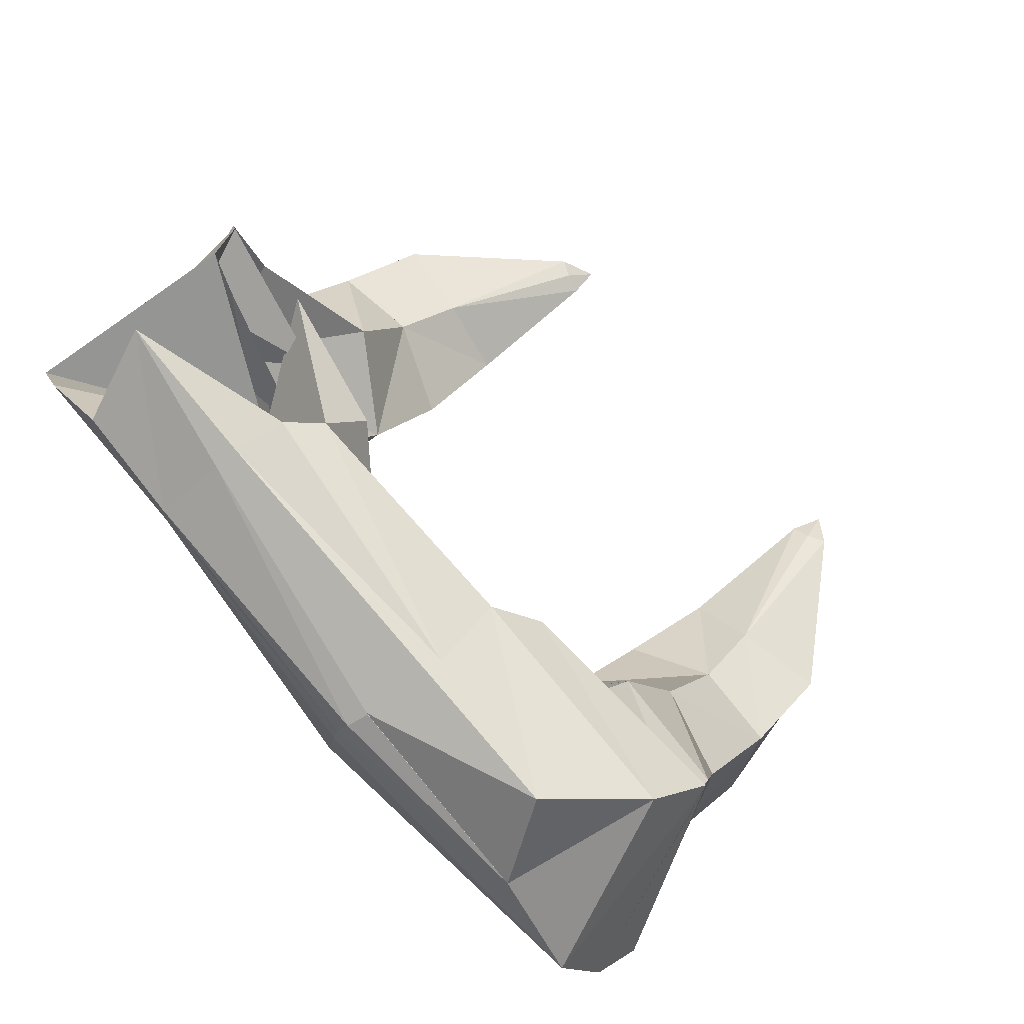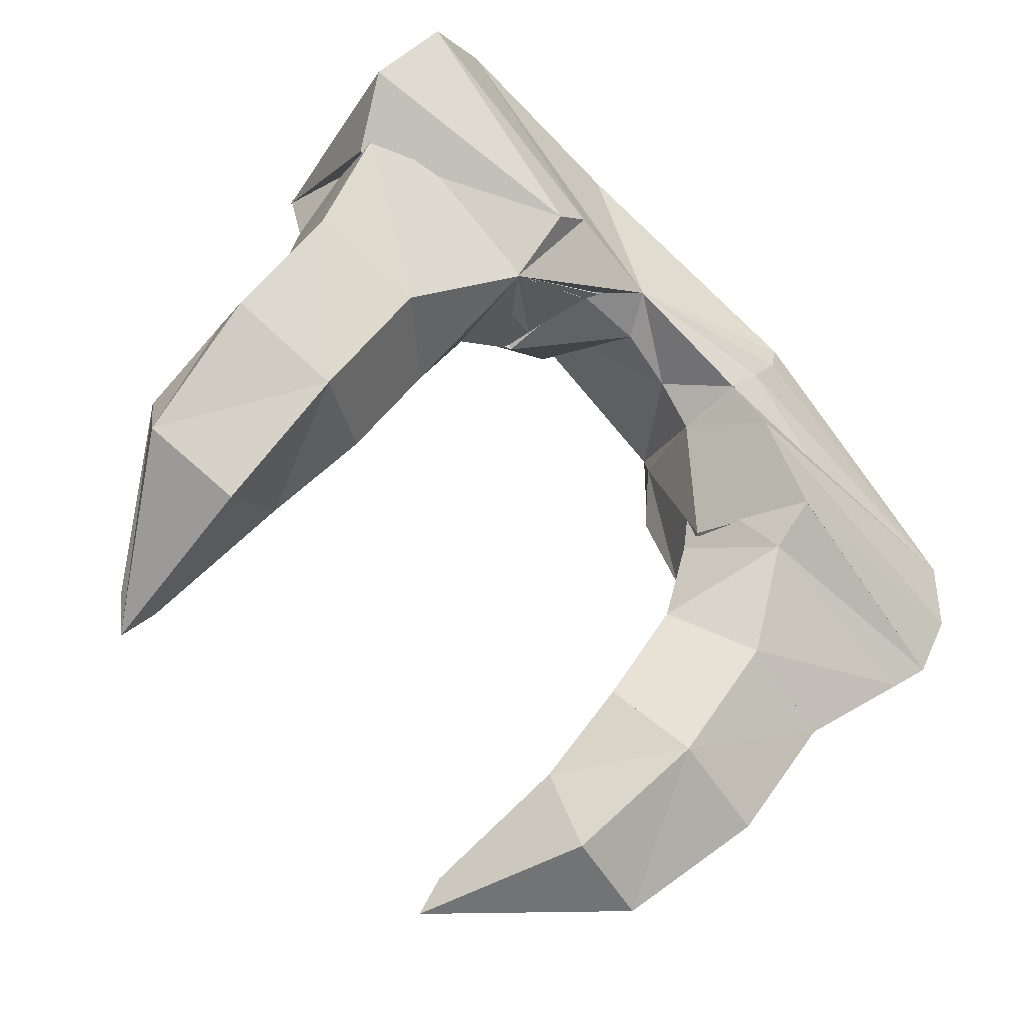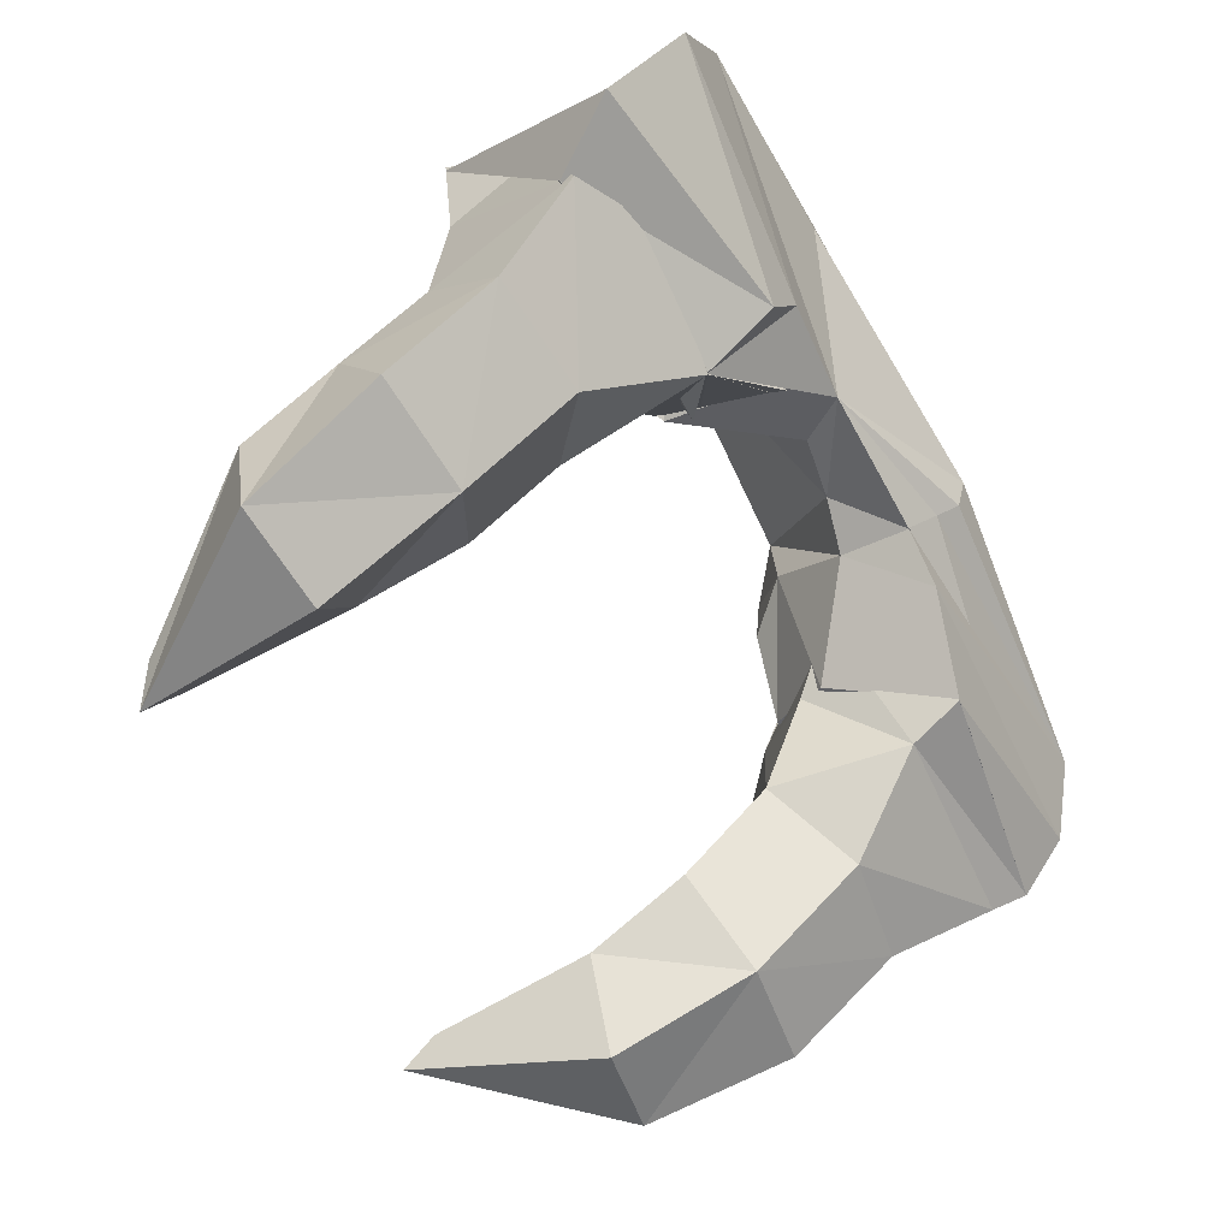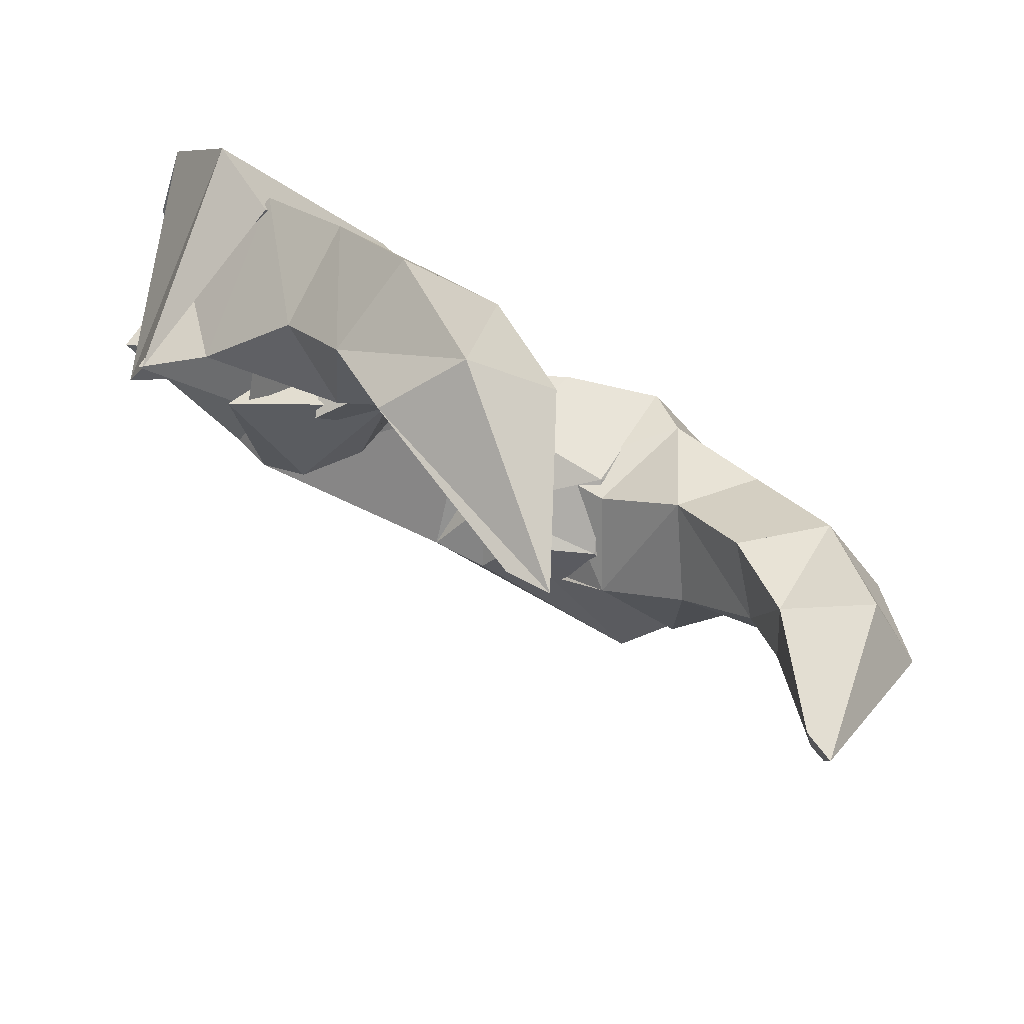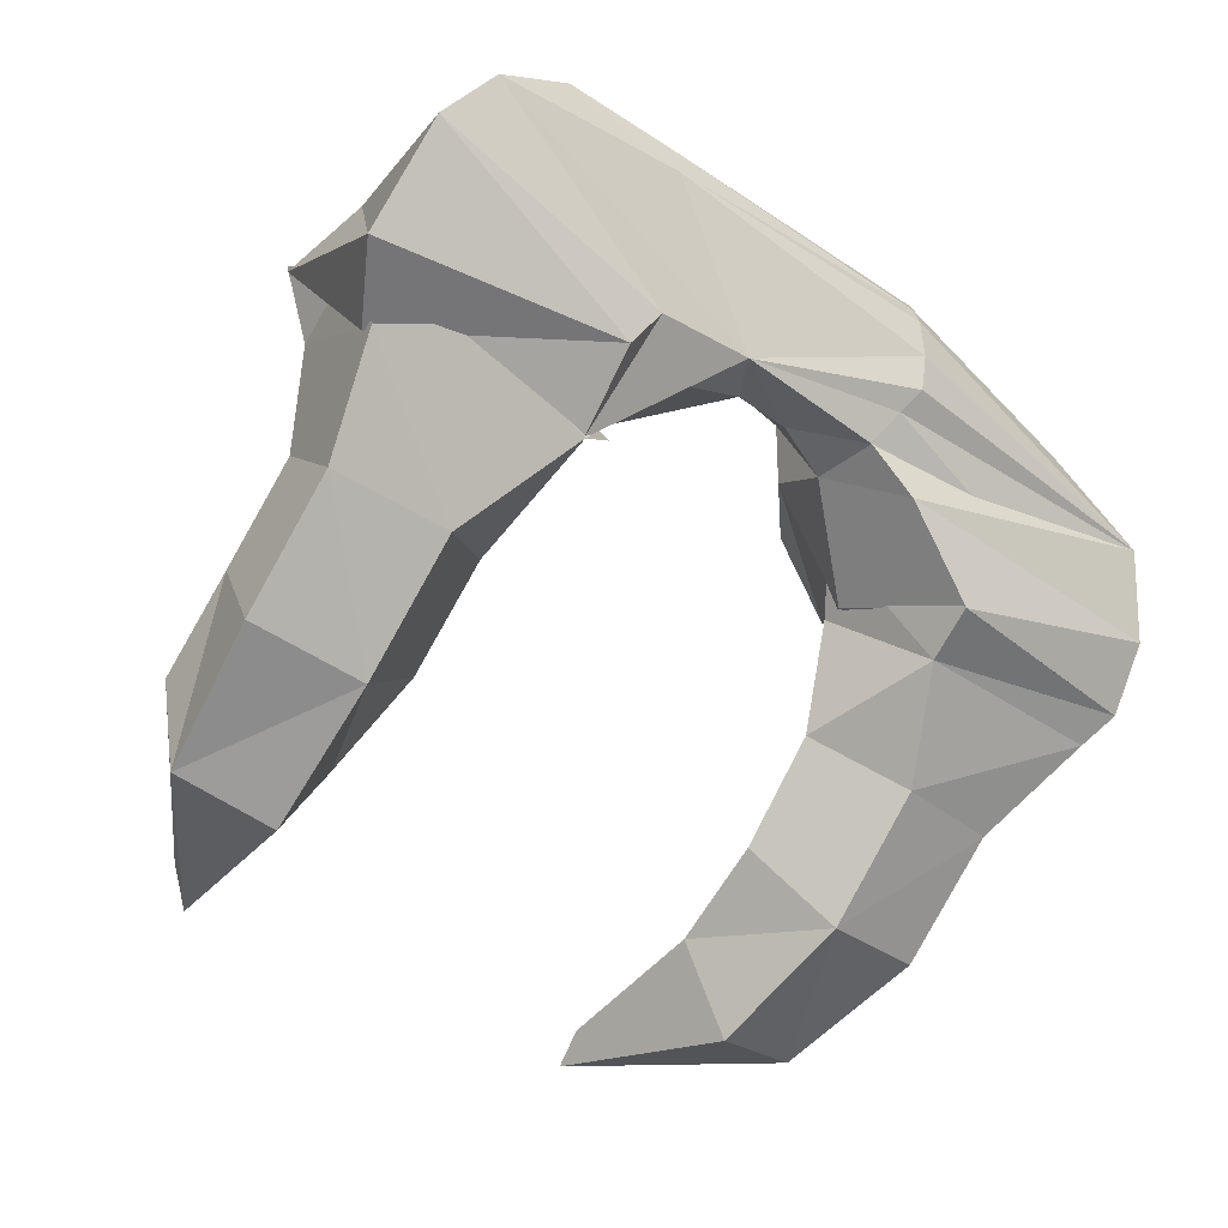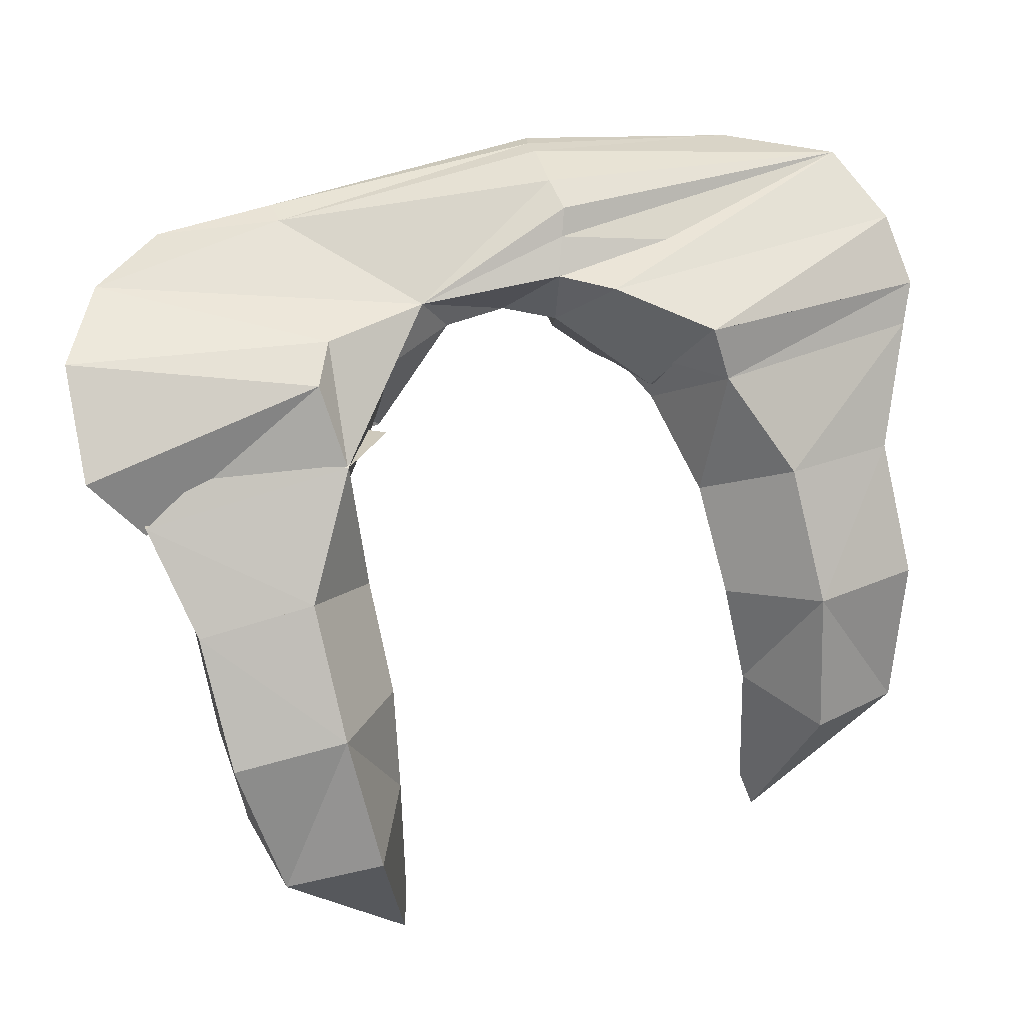
<metadata>
{"format":"obj","ext":"obj","renderer":"f3d","projection":"perspective","resolution":1024,"background":"white","views":[{"elev":74.9,"azim":-130.8,"up":"+Z"},{"elev":-75.6,"azim":133.3,"up":"+Z"},{"elev":-62.6,"azim":117.9,"up":"+Z"},{"elev":-34.9,"azim":133.7,"up":"+Y"},{"elev":-42.4,"azim":140.0,"up":"+Z"},{"elev":48.4,"azim":159.5,"up":"+Y"}]}
</metadata>
<code>
v 0.2225 0.02046 0.02399
v 0.3445 0.07649 0.2147
v 0.3186 0.1717 0.1474
v -0.3645 0.1533 0.1053
v -0.3257 0.07974 0.1991
v -0.4014 -0.01998 0.1392
v -0.4664 0.1629 0.02073
v -0.4231 -0.08296 0.0704
v 0.1668 0.07962 0.2094
v 0.1705 0.1062 0.1974
v 0.1858 0.1794 0.1135
v 0.1858 0.1771 0.1451
v 0.1843 0.1795 0.1131
v 0.1615 0.02116 0.2047
v 0.4055 0.1762 0.08094
v 0.4634 0.1688 -0.01943
v -0.1207 0.1902 0.009053
v -0.117 0.2021 0.04646
v -0.1311 0.1766 0.1558
v -0.1382 0.1538 0.1695
v 0.1363 -0.01659 0.1817
v 0.1567 0.02174 0.2046
v -0.1107 0.1672 -0.01129
v 0.03331 0.08703 -0.02252
v -0.04077 0.07461 -0.005956
v -0.3978 0.1186 -0.07316
v 0.3275 -0.1132 0.01632
v -0.1242 0.1868 0.1343
v -0.1493 0.05955 0.1969
v -0.1476 0.05933 0.1969
v -0.1422 0.0797 0.2029
v -0.1397 0.0797 0.203
v -0.1362 0.1535 0.1696
v -0.1296 -0.0261 0.1384
v 0.06394 0.1356 -0.02929
v -0.124 0.194 0.1103
v 0.1829 0.1458 -0.06048
v 0.1221 0.08209 -0.06001
v 0.1988 0.05117 -0.1633
v 0.3937 -0.05837 0.1224
v 0.4771 0.09274 -0.1262
v 0.1248 -0.02986 -0.03559
v 0.07424 -0.02144 0.06713
v 0.1293 -0.06333 0.1113
v 0.2097 0.1313 -0.1089
v 0.427 0.01694 -0.1506
v 0.4368 -0.1119 0.03909
v -0.09553 0.1389 -0.04389
v -0.1236 0.1191 -0.02585
v -0.09455 0.1397 -0.04348
v -0.1713 -0.0637 0.09339
v -0.09664 0.0617 -0.03016
v -0.1464 0.1407 -0.08791
v -0.4949 0.1294 -0.07152
v -0.4207 -0.0931 -0.02989
v -0.1201 -0.01841 0.03807
v -0.1681 -0.06796 0.02508
v -0.2344 -0.08042 -0.04863
v -0.1894 -0.01147 -0.1027
v -0.2359 0.1166 -0.1652
v -0.5014 0.07767 -0.1349
v 0.1295 0.004484 -0.08295
v 0.3547 -0.04661 0.09997
v 0.3915 0.01073 -0.1295
v 0.4046 -0.1183 -0.03691
v 0.3944 -0.1396 -0.1655
v 0.2923 -0.1732 -0.1353
v 0.4266 0.03212 -0.1551
v 0.4029 -0.05571 -0.2518
v 0.2738 -0.04368 -0.2599
v 0.1978 0.05247 -0.1636
v 0.1935 -0.1088 -0.1977
v 0.3857 -0.001761 -0.1096
v 0.3976 -0.2243 -0.2517
v 0.2771 -0.157 -0.3684
v 0.1984 -0.1994 -0.2876
v 0.2967 -0.2356 -0.2397
v 0.3891 -0.3277 -0.3105
v 0.2884 -0.3123 -0.2867
v 0.3749 -0.3181 -0.4209
v 0.2658 -0.305 -0.4407
v 0.2125 -0.3065 -0.3426
v 0.2647 -0.4916 -0.3701
v 0.2342 -0.516 -0.3994
v 0.223 -0.4783 -0.3758
v 0.2444 -0.4812 -0.3661
v 0.1793 -0.06139 -0.08372
v 0.4034 -0.1673 -0.3561
v 0.4222 -0.02265 -0.02069
v 0.2411 -0.06829 0.04241
v 0.4392 -0.1092 0.04242
v 0.2389 0.01017 -0.04435
v 0.2473 -0.003553 0.01259
v 0.09748 0.08598 -0.03912
v 0.07793 0.1086 -0.02098
v 0.08682 -0.0102 0.0179
v 0.3358 0.07244 -0.1228
v 0.2988 -0.09739 0.01586
v 0.2079 -0.0757 0.001678
v 0.1822 -0.06246 -0.08564
v -0.3012 -0.1594 -0.137
v -0.4071 -0.1347 -0.1622
v -0.4153 -0.1043 -0.02646
v -0.427 -0.05663 -0.252
v -0.4833 0.04269 -0.1626
v -0.2999 -0.03601 -0.269
v -0.2114 -0.09177 -0.2088
v -0.2462 0.05809 -0.1883
v -0.27 -0.1115 -0.02962
v -0.4093 -0.2242 -0.2435
v -0.3014 -0.1552 -0.371
v -0.215 -0.1874 -0.2934
v -0.3073 -0.2276 -0.2375
v -0.2963 -0.3061 -0.2809
v -0.3967 -0.3299 -0.2974
v -0.39 -0.3255 -0.4088
v -0.2836 -0.3059 -0.4362
v -0.2245 -0.2981 -0.3418
v -0.2644 -0.4877 -0.3562
v -0.2341 -0.5114 -0.3862
v -0.2243 -0.4718 -0.3653
v -0.2447 -0.4757 -0.3541
v -0.1939 -0.03711 -0.09857
v -0.4256 -0.1736 -0.3502
v -0.5014 0.07767 -0.1349
v -0.2487 -0.04747 0.05645
v -0.4265 -0.05802 -0.02947
v -0.2398 -0.01805 0.1118
v -0.1539 0.01516 -0.04547
v -0.235 0.1168 -0.1651
v -0.235 0.117 -0.165
v -0.2448 -0.0496 0.06885
o group1697337000
g mesh1697337000
f 3 2 1
f 6 5 4
f 8 6 7
f 10 9 2
f 12 3 11
f 13 12 11
f 2 9 14
f 1 15 3
f 16 15 1
f 18 17 7
f 20 19 4
f 4 7 6
f 14 22 21
f 17 23 7
f 25 24 21
f 26 7 23
f 27 1 21
f 11 3 15
f 13 28 12
f 2 3 12
f 30 29 21
f 22 30 21
f 22 14 9
f 30 22 9
f 31 30 9
f 32 31 9
f 33 32 9
f 10 33 9
f 29 5 34
f 31 32 33
f 5 31 33
f 4 5 33
f 20 4 33
f 5 29 30
f 12 28 19
f 13 11 35
f 36 18 7
f 37 35 15
f 39 38 35
f 39 1 38
f 41 16 40
f 42 38 1
f 42 43 24
f 43 21 24
f 42 27 44
f 1 40 16
f 39 40 1
f 15 16 37
f 35 37 39
f 21 44 27
f 43 44 21
f 1 27 42
f 41 45 16
f 45 46 39
f 46 47 40
f 46 41 47
f 40 47 41
f 49 48 7
f 49 23 48
f 49 26 50
f 51 34 6
f 52 25 34
f 52 48 25
f 53 7 48
f 55 8 54
f 23 50 26
f 49 50 23
f 7 26 49
f 7 54 8
f 53 54 7
f 6 8 51
f 34 56 52
f 57 51 8
f 57 58 56
f 59 52 56
f 59 53 52
f 60 54 53
f 55 61 58
f 54 61 55
f 60 61 54
f 8 55 57
f 56 58 59
f 59 60 53
f 61 60 59
f 61 59 58
f 52 53 48
f 35 17 18
f 23 17 35
f 48 23 35
f 25 48 35
f 24 25 35
f 38 24 35
f 13 36 28
f 18 36 13
f 34 51 56
f 56 51 57
f 5 6 34
f 21 34 25
f 29 34 21
f 15 35 11
f 45 37 16
f 39 37 45
f 24 38 42
f 44 43 42
f 62 39 46
f 46 45 41
f 35 18 13
f 10 12 19
f 33 10 19
f 20 33 19
f 4 19 28
f 4 28 36
f 12 10 2
f 30 31 5
f 7 4 36
f 57 55 58
f 14 1 2
f 21 1 14
f 63 40 39
f 63 46 40
f 63 62 64
f 46 64 62
f 63 64 46
f 39 62 63
o group1626943420
g mesh1626943420
f 67 66 65
f 66 69 68
f 69 70 68
f 70 72 71
f 72 67 73
f 70 66 67
f 74 66 67
f 74 69 66
f 75 70 69
f 76 72 70
f 75 76 70
f 77 67 72
f 79 78 74
f 78 80 74
f 80 81 75
f 81 82 75
f 82 79 77
f 83 78 79
f 84 80 78
f 84 81 80
f 85 82 81
f 85 79 82
f 84 83 86
f 79 86 83
f 85 86 79
f 81 84 85
f 85 84 86
f 78 83 84
f 72 87 71
f 73 87 72
f 70 71 68
f 65 73 67
f 68 65 66
f 74 88 69
f 69 88 75
f 80 88 74
f 75 88 80
f 70 69 66
f 72 76 77
f 82 76 75
f 77 76 82
f 67 72 70
f 67 77 74
f 74 77 79
f 73 90 89
f 89 91 65
f 93 92 73
f 94 71 73
f 96 95 71
f 95 93 73
f 95 92 93
f 97 68 71
f 97 73 68
f 97 94 98
f 91 73 65
f 89 68 73
f 90 91 89
f 73 98 94
f 97 98 73
f 91 90 73
f 71 94 97
f 65 68 89
f 92 87 73
f 71 87 92
f 73 71 95
f 99 92 95
f 99 100 92
f 99 96 100
f 71 100 96
f 95 96 99
f 100 71 92
f 75 74 77
f 81 80 78
f 82 81 78
f 75 88 74
f 77 76 75
f 78 79 82
o group272811822
g mesh272811822
f 103 102 101
f 105 104 102
f 105 106 104
f 108 107 106
f 109 101 107
f 101 102 106
f 101 102 110
f 102 104 110
f 104 106 111
f 107 112 111
f 106 107 111
f 107 101 113
f 110 115 114
f 110 116 115
f 111 117 116
f 111 118 117
f 113 114 118
f 114 115 119
f 115 116 120
f 116 117 120
f 117 118 121
f 118 114 121
f 122 119 120
f 119 122 114
f 114 122 121
f 121 120 117
f 122 120 121
f 120 119 115
f 108 123 107
f 107 123 109
f 105 108 106
f 101 109 103
f 102 103 105
f 104 124 110
f 111 124 104
f 110 124 116
f 116 124 111
f 102 104 106
f 113 112 107
f 111 112 118
f 118 112 113
f 106 107 101
f 110 113 101
f 114 113 110
f 109 105 125
f 125 126 109
f 103 127 125
f 109 129 128
f 109 108 130
f 108 131 129
f 109 128 131
f 128 129 131
f 108 105 125
f 105 109 125
f 132 130 125
f 103 109 127
f 125 127 126
f 130 132 109
f 109 132 125
f 109 126 127
f 125 130 108
f 125 105 103
f 109 123 129
f 129 123 108
f 131 108 109
f 113 110 111
f 116 117 118
f 115 116 118
f 110 124 111
f 111 112 113
f 118 114 115

</code>
